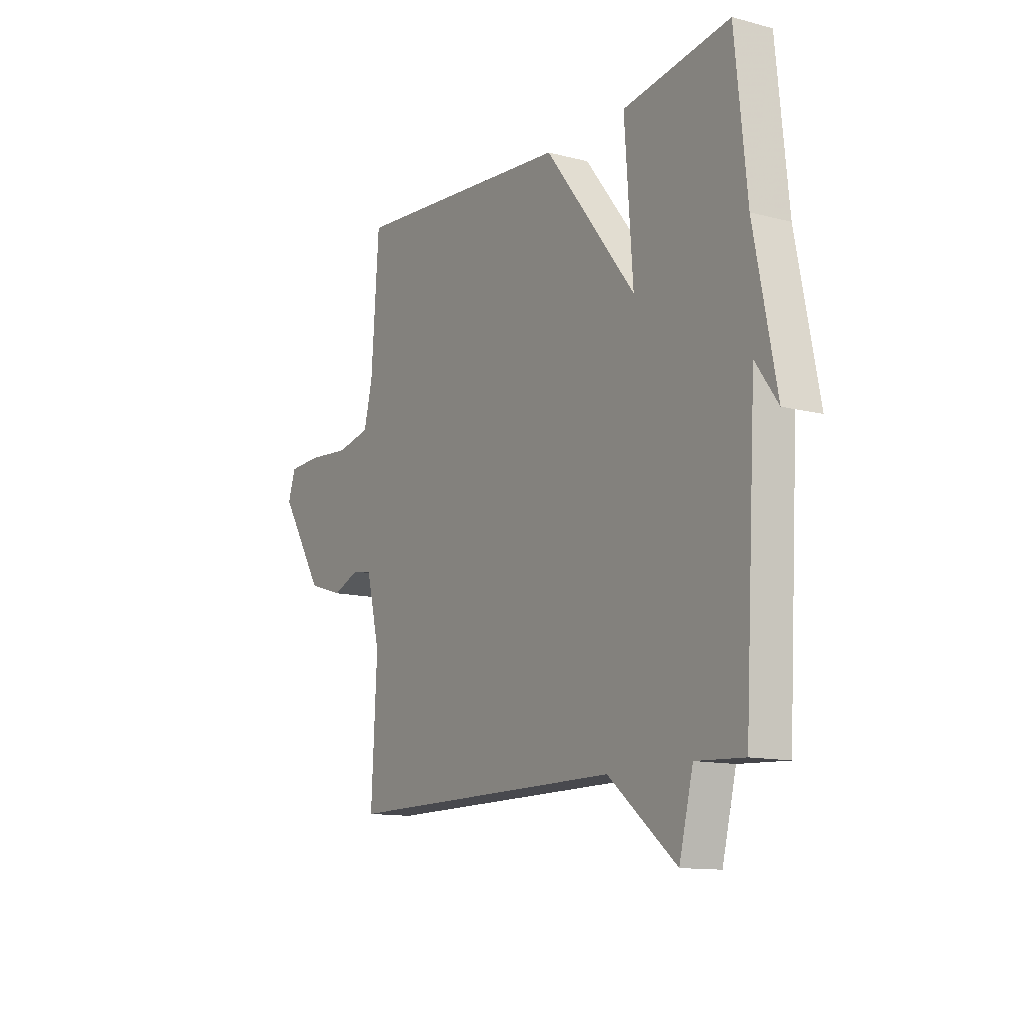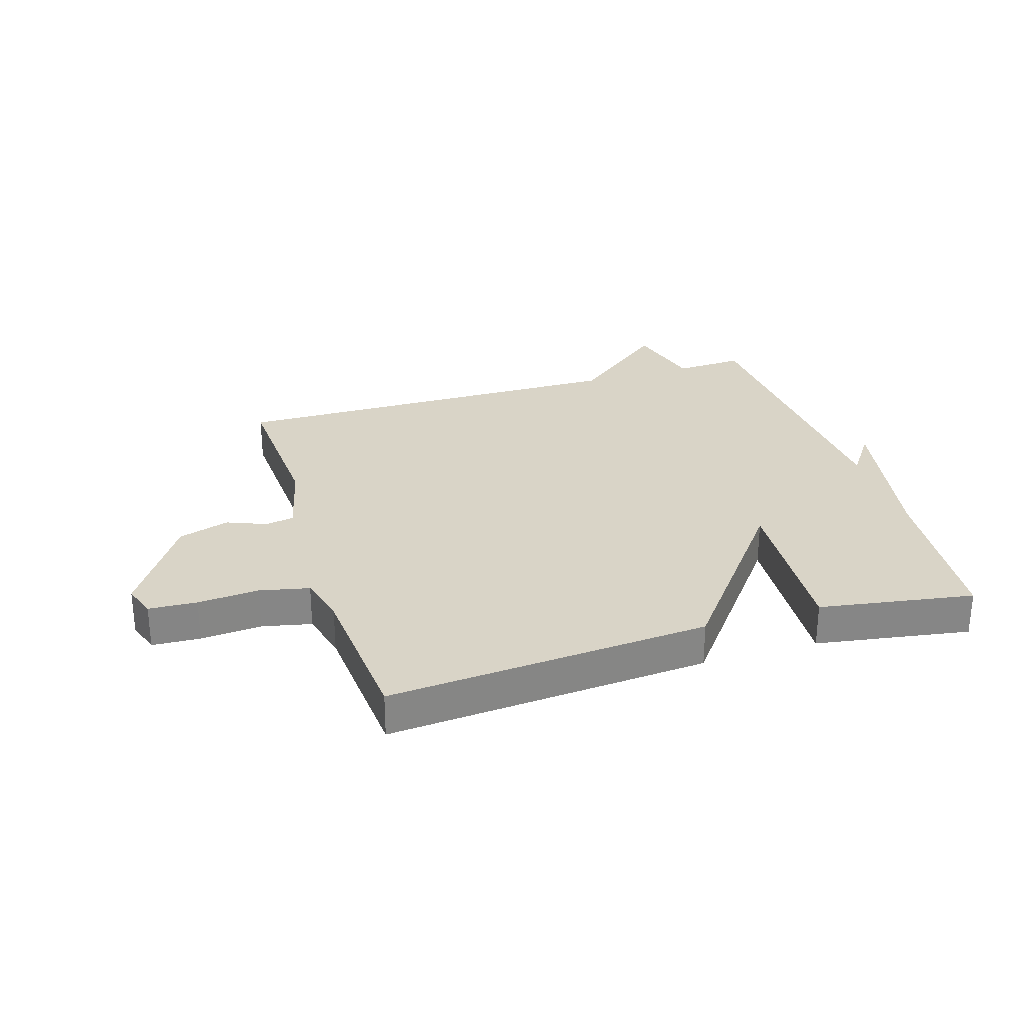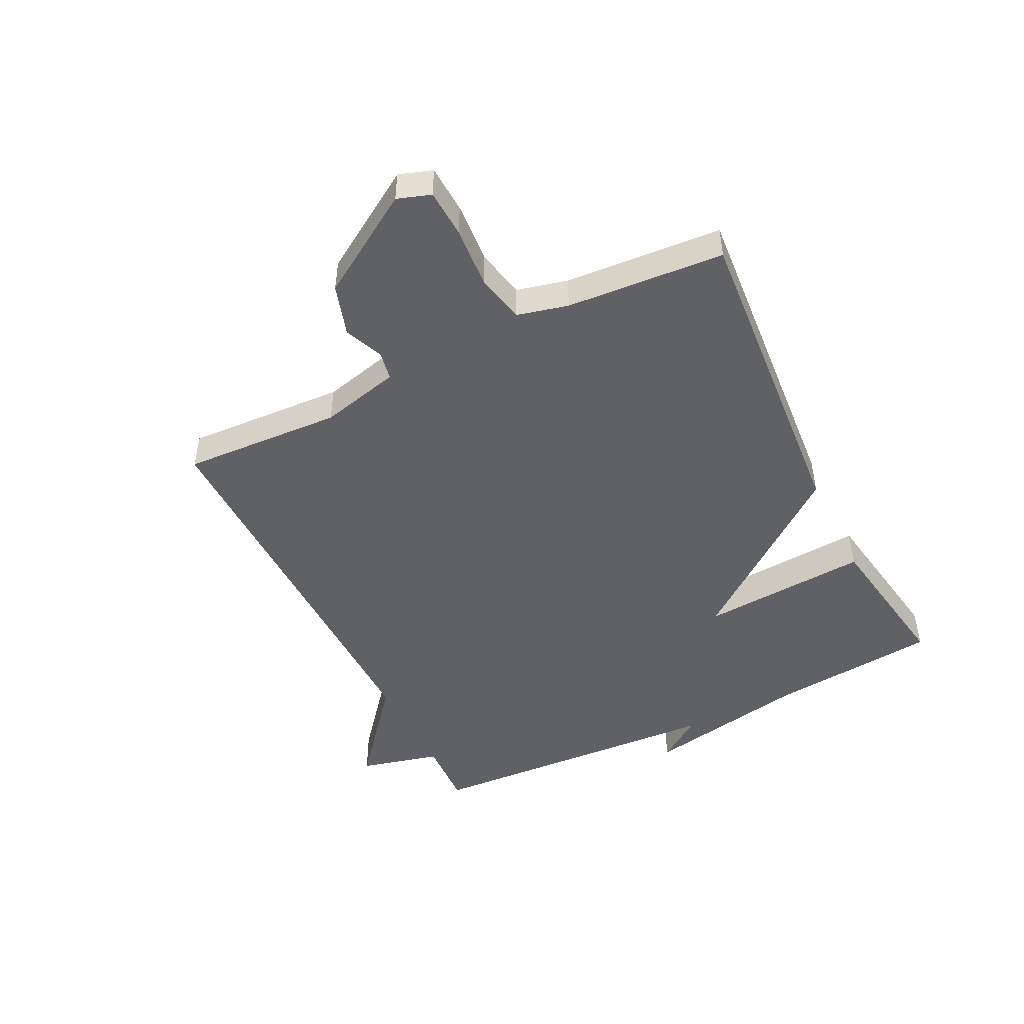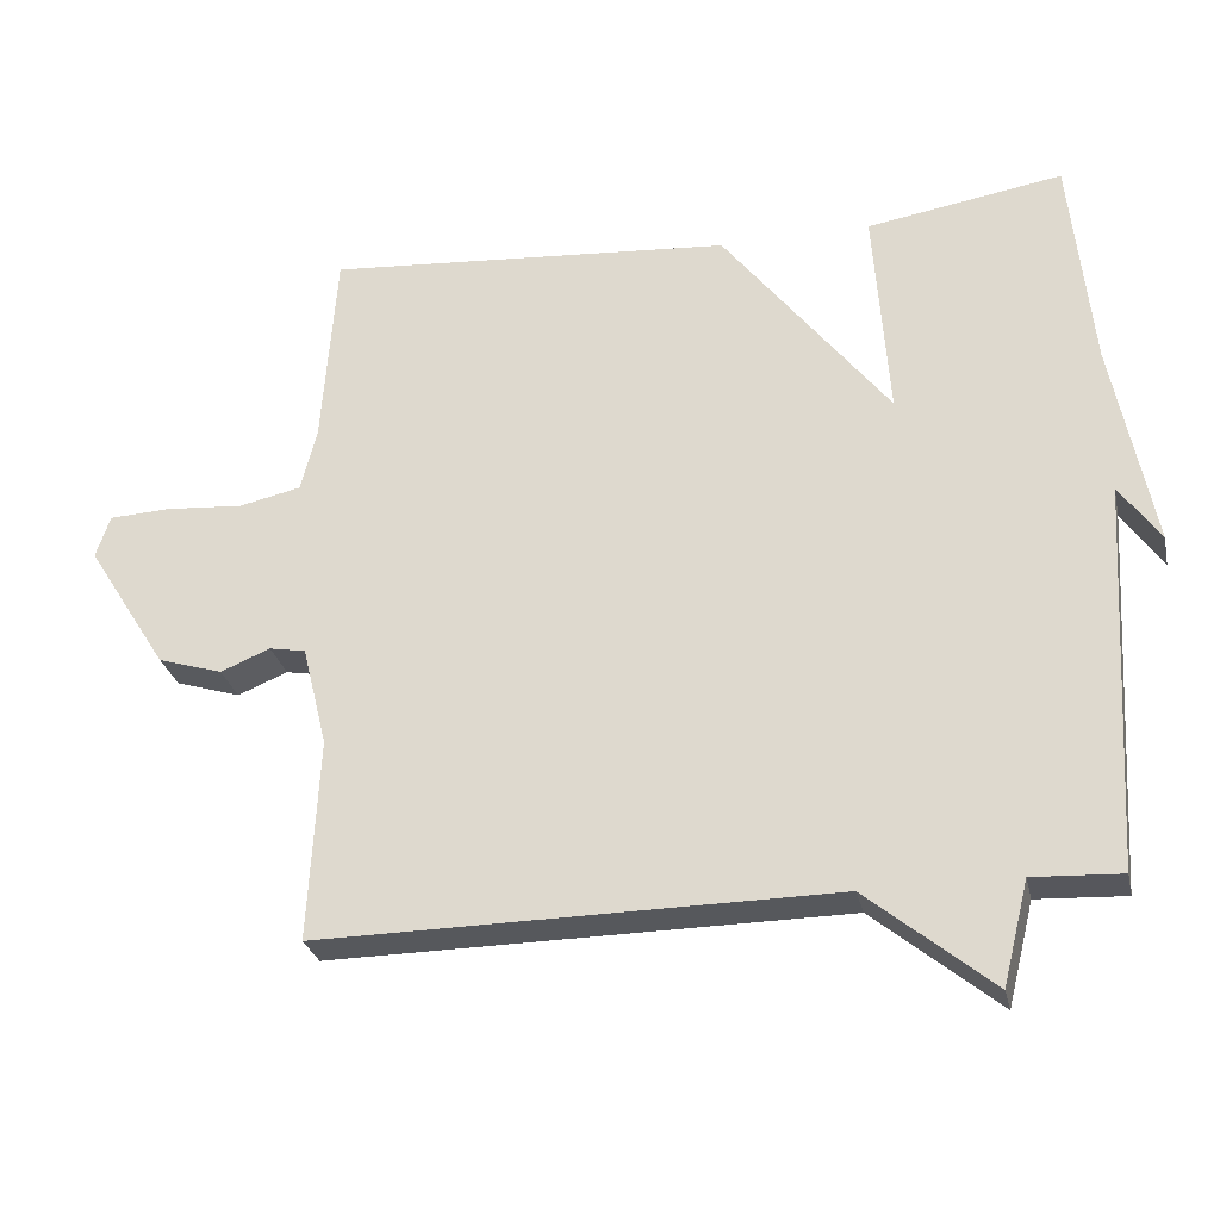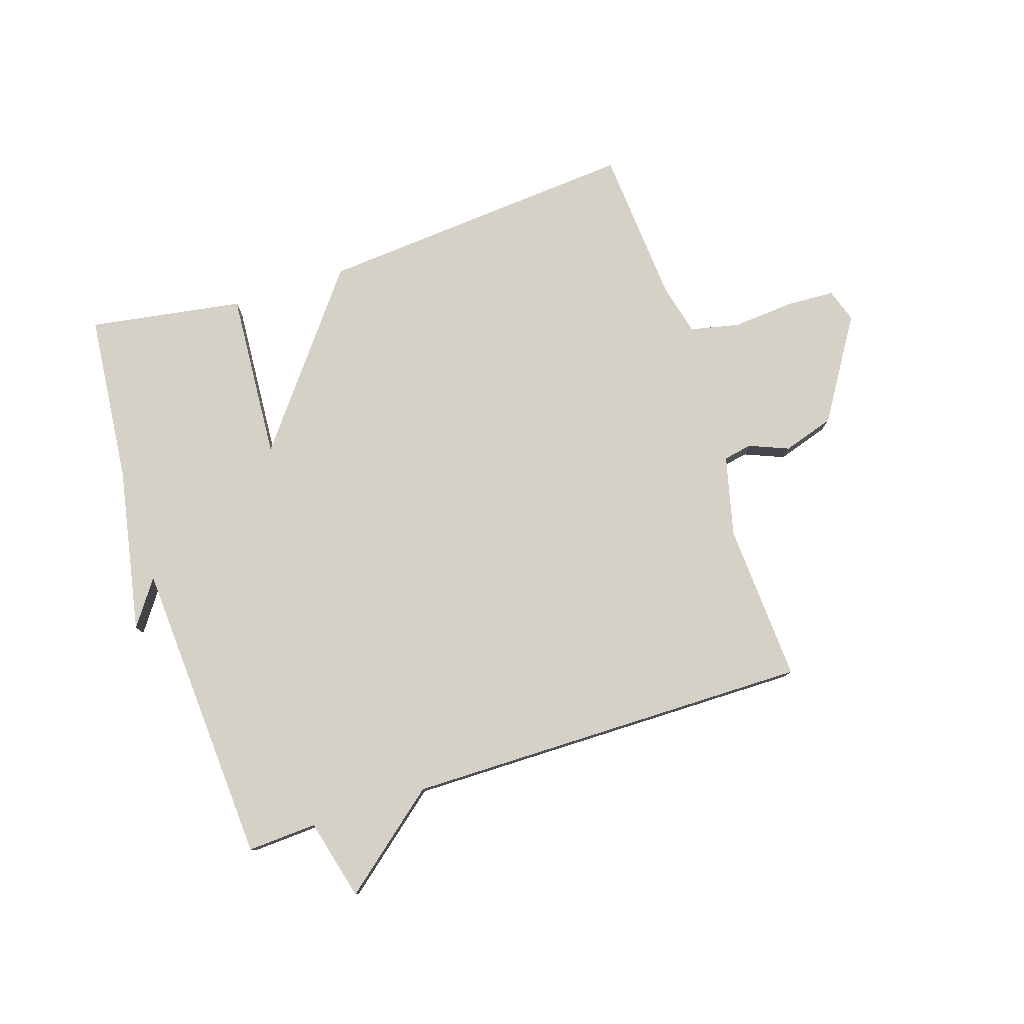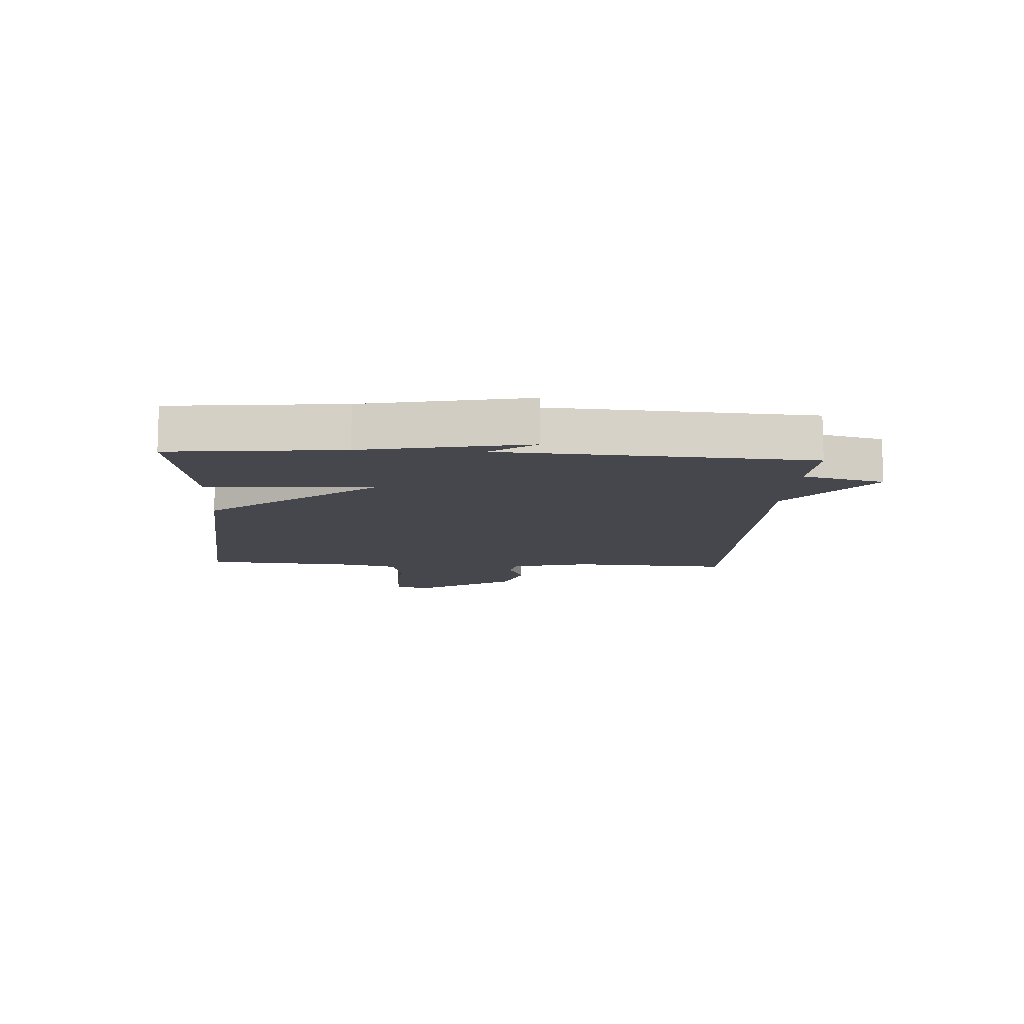
<metadata>
{"format":"obj","ext":"obj","renderer":"f3d","projection":"perspective","resolution":1024,"background":"white","views":[{"elev":-12.3,"azim":58.3,"up":"+Z"},{"elev":28.4,"azim":-17.3,"up":"+Y"},{"elev":-47.5,"azim":-63.6,"up":"+Y"},{"elev":-28.1,"azim":12.4,"up":"+Z"},{"elev":78.8,"azim":161.9,"up":"+Y"},{"elev":-10.9,"azim":86.5,"up":"+Y"}]}
</metadata>
<code>
v -0.5 0.07 -0.5
v -0.486 0.07 -0.232
v -0.519 0.07 -0.098
v -0.567 0.07 -0.089
v -0.633 0.07 -0.116
v -0.719 0.07 -0.089
v -0.826 0.07 0.081
v -0.807 0.07 0.137
v -0.726 0.07 0.141
v -0.623 0.07 0.133
v -0.54 0.07 0.151
v -0.519 0.07 0.236
v -0.5 0.07 0.5
v 0.041 0.07 0.458
v 0.261 0.07 0.175
v 0.241 0.07 0.458
v 0.5 0.07 0.5
v 0.529 0.07 0.213
v 0.583 0.07 -0.063
v 0.529 0.07 0.013
v 0.5 0.07 -0.5
v 0.383 0.07 -0.494
v 0.349 0.07 -0.63
v 0.183 0.07 -0.494
v -0.5 0 -0.5
v -0.486 0 -0.232
v -0.519 0 -0.098
v -0.567 0 -0.089
v -0.633 0 -0.116
v -0.719 0 -0.089
v -0.826 0 0.081
v -0.807 0 0.137
v -0.726 0 0.141
v -0.623 0 0.133
v -0.54 0 0.151
v -0.519 0 0.236
v -0.5 0 0.5
v 0.041 0 0.458
v 0.261 0 0.175
v 0.241 0 0.458
v 0.5 0 0.5
v 0.529 0 0.213
v 0.583 0 -0.063
v 0.529 0 0.013
v 0.5 0 -0.5
v 0.383 0 -0.494
v 0.349 0 -0.63
v 0.183 0 -0.494
f 22 23 24
f 20 21 22
f 20 22 24
f 18 19 20
f 17 18 20
f 16 17 20
f 15 16 20
f 24 1 2
f 20 24 2
f 15 20 2
f 15 2 3
f 14 15 3
f 13 14 3
f 12 13 3
f 8 9 10
f 7 8 10
f 6 7 10
f 5 6 10
f 4 5 10
f 4 10 11
f 3 4 11 12
f 48 47 46
f 46 45 44
f 48 46 44
f 44 43 42
f 44 42 41
f 44 41 40
f 44 40 39
f 26 25 48
f 26 48 44
f 26 44 39
f 27 26 39
f 27 39 38
f 27 38 37
f 27 37 36
f 34 33 32
f 34 32 31
f 34 31 30
f 34 30 29
f 34 29 28
f 35 34 28
f 36 35 28 27
f 1 25 26 2
f 2 26 27 3
f 3 27 28 4
f 4 28 29 5
f 5 29 30 6
f 6 30 31 7
f 7 31 32 8
f 8 32 33 9
f 9 33 34 10
f 10 34 35 11
f 11 35 36 12
f 12 36 37 13
f 13 37 38 14
f 14 38 39 15
f 15 39 40 16
f 16 40 41 17
f 17 41 42 18
f 18 42 43 19
f 19 43 44 20
f 20 44 45 21
f 21 45 46 22
f 22 46 47 23
f 23 47 48 24
f 24 48 25 1

</code>
